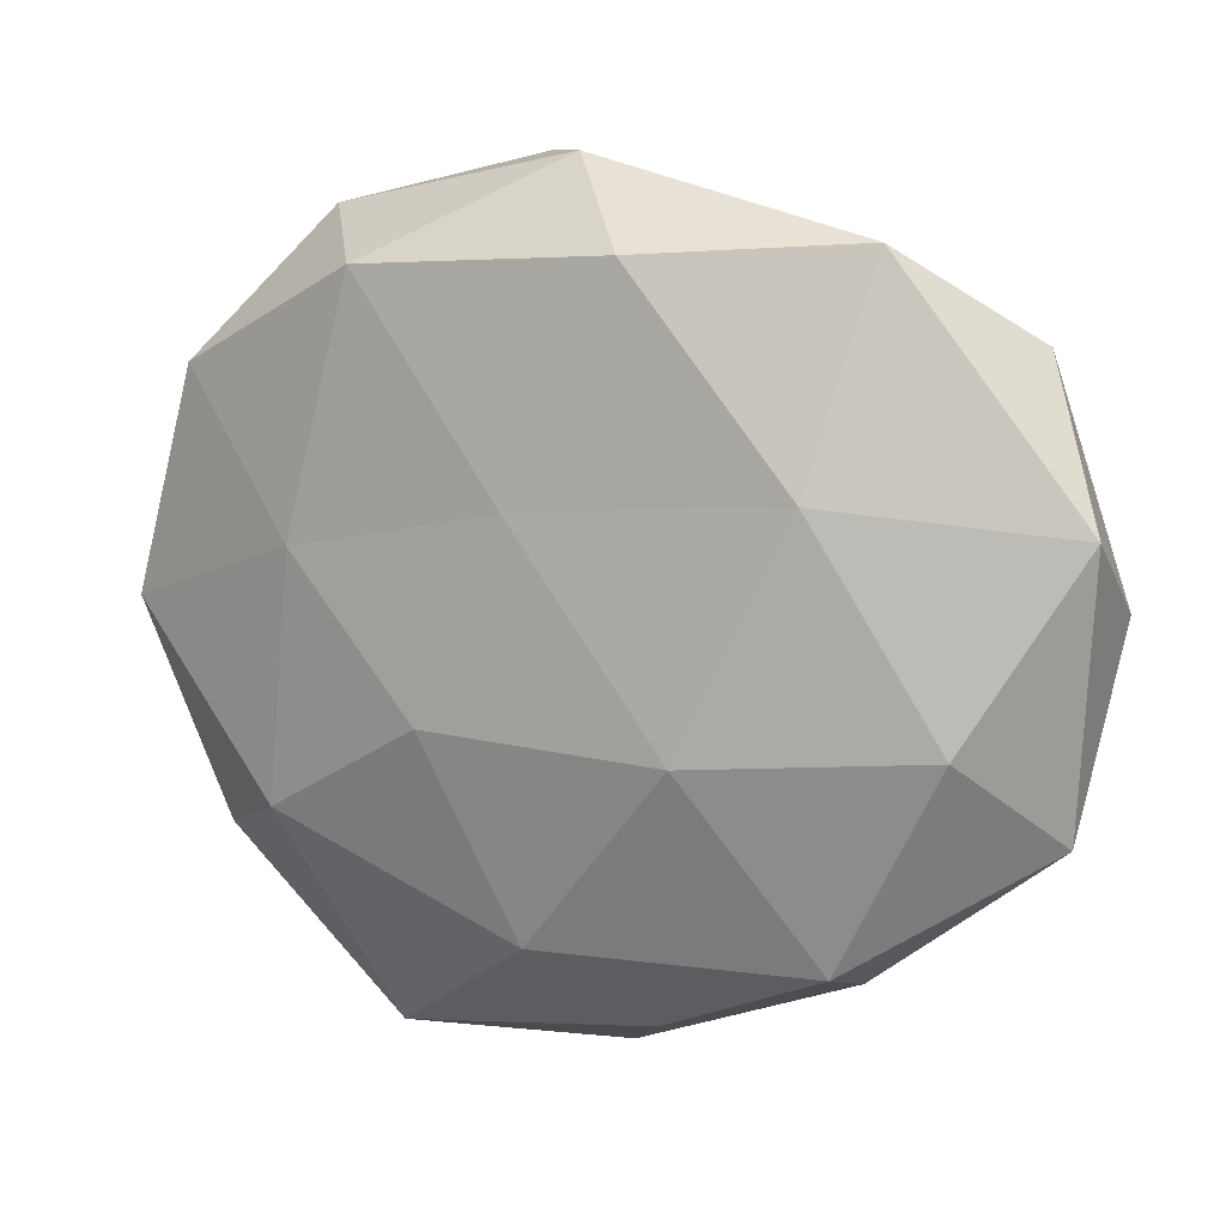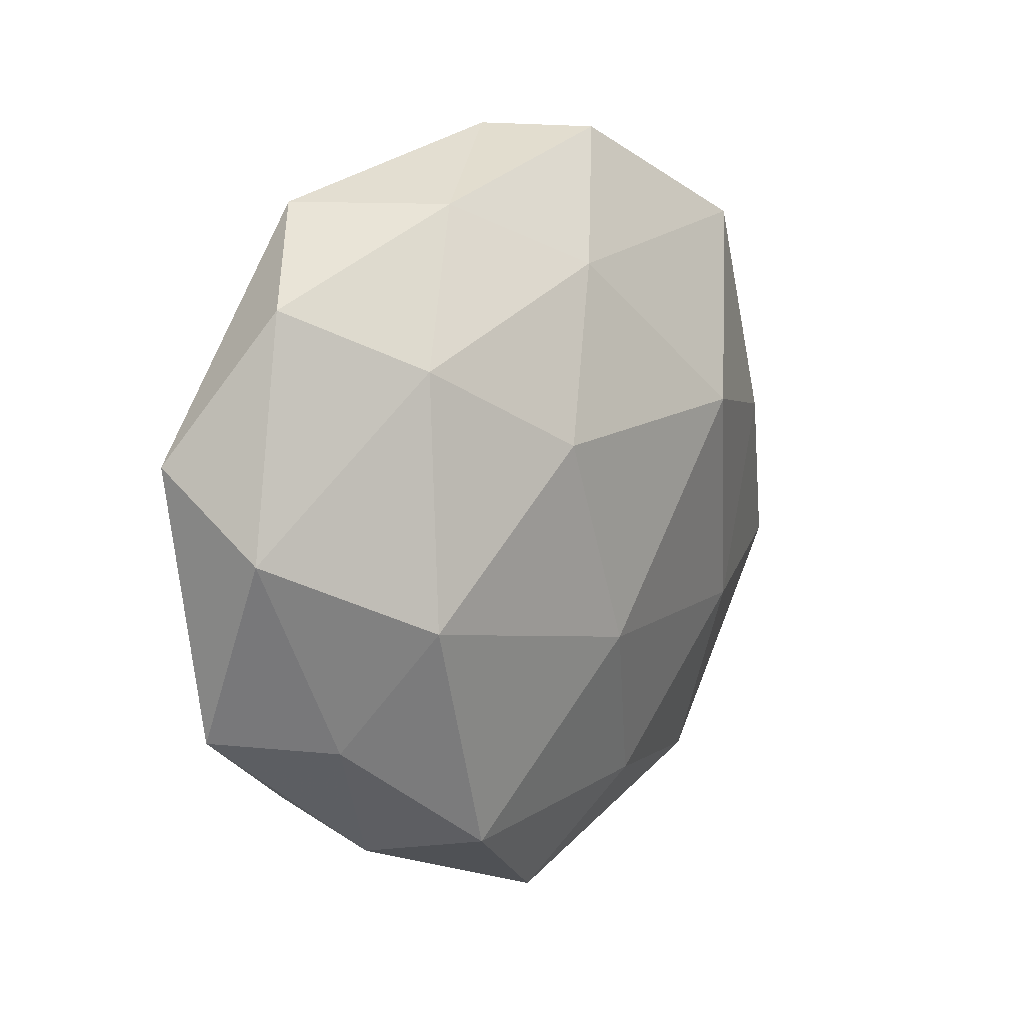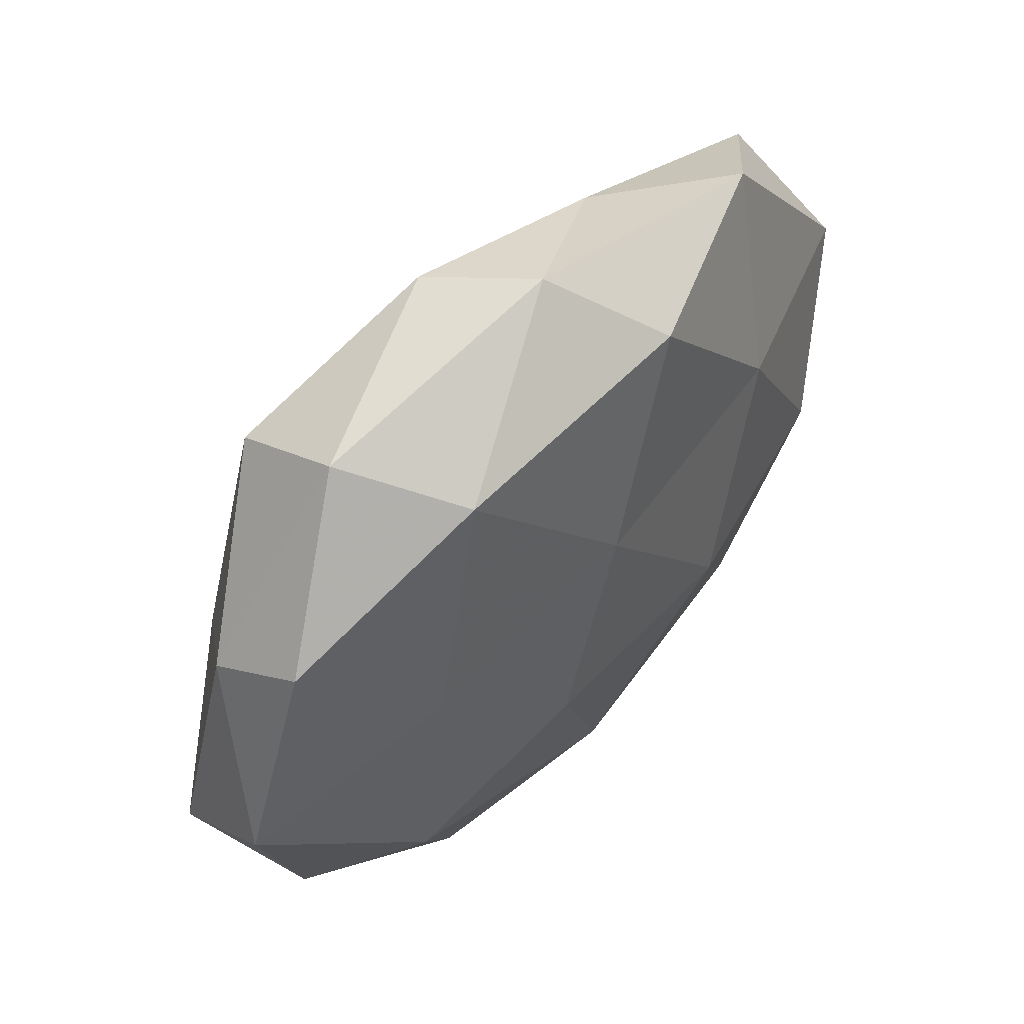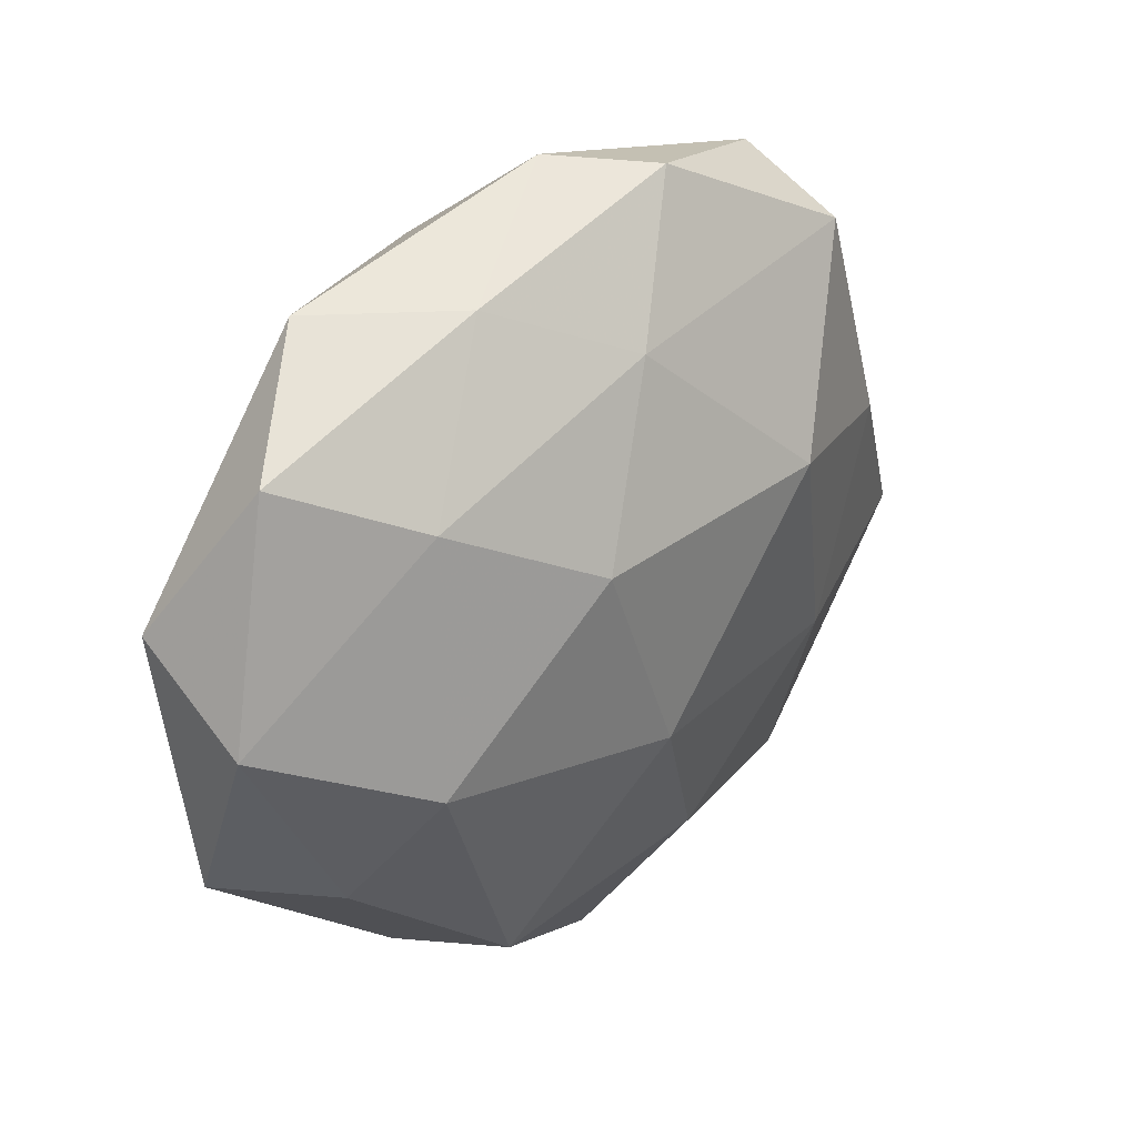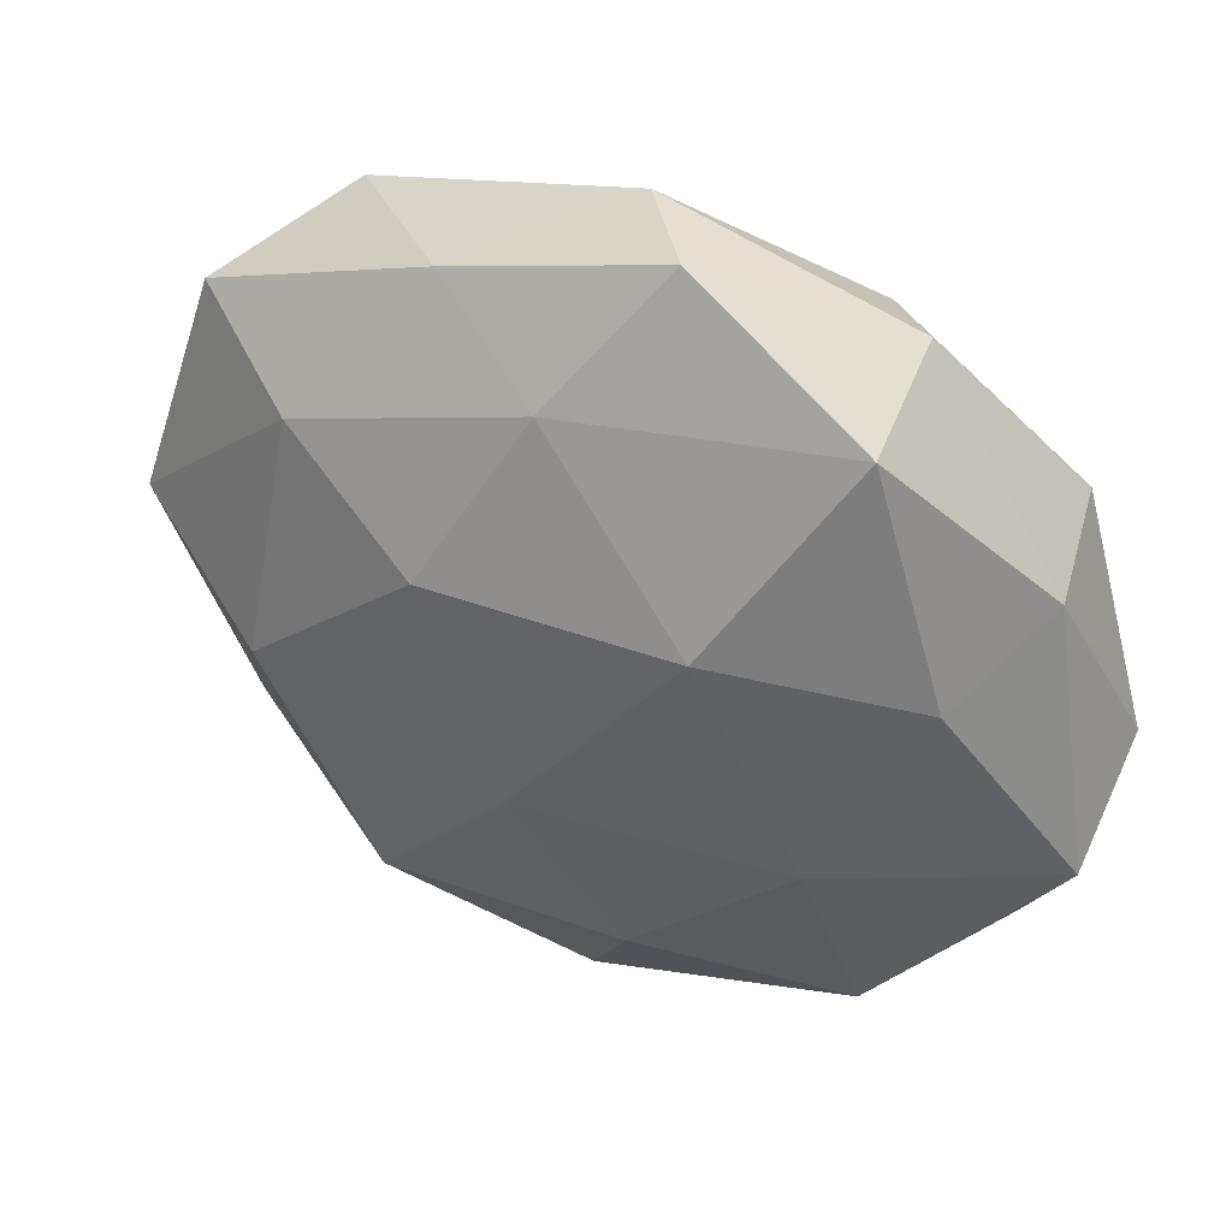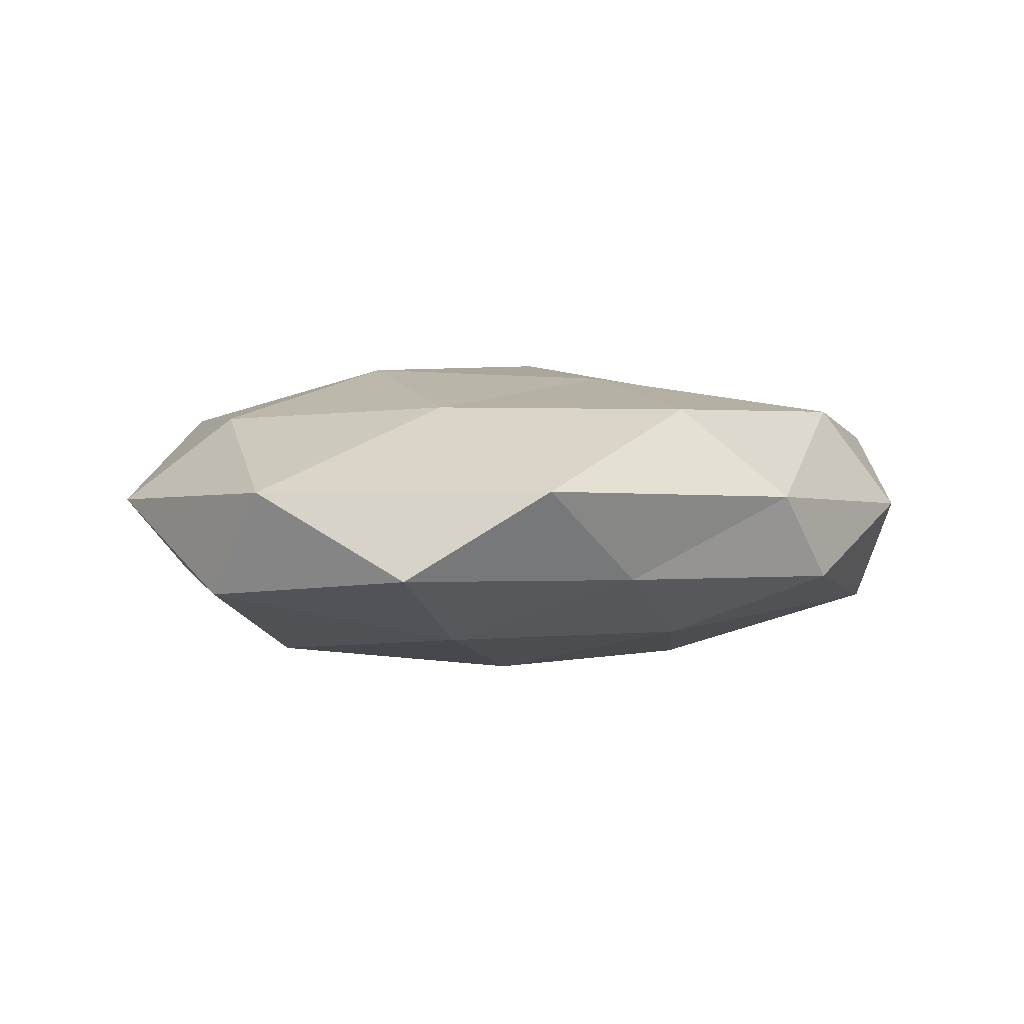
<metadata>
{"format":"obj","ext":"obj","renderer":"f3d","projection":"perspective","resolution":1024,"background":"white","views":[{"elev":12.1,"azim":26.2,"up":"+Y"},{"elev":11.8,"azim":126.4,"up":"+Y"},{"elev":53.6,"azim":-48.9,"up":"+Y"},{"elev":31.2,"azim":133.2,"up":"+Y"},{"elev":38.0,"azim":-153.5,"up":"+Y"},{"elev":5.8,"azim":136.3,"up":"+Z"}]}
</metadata>
<code>
v -0.03166 0.03551 -0.01206
v 0.05437 0.002845 -0.007032
v -0.05444 -0.002357 0.007447
v 0.02794 0.01508 0.01543
v -0.02283 0.0361 0.01382
v -0.04622 0.02429 0.008633
v -0.00916 0.04711 -0.006303
v -0.04011 0.008828 -0.01246
v -0.05361 -0.01161 -0.005711
v 0.003764 -0.01353 -0.01988
v -0.04796 0.01816 -0.002468
v 0.00243 0.03147 -0.01406
v 0.01607 -0.01132 0.01921
v 0.0232 -0.03549 -0.01343
v -0.0175 0.01319 -0.0211
v -0.04535 -0.02837 0.00394
v 0.008485 0.03824 0.01536
v 0.03191 0.02172 -0.01298
v 0.04649 0.02932 -0.00365
v -0.0008666 0.04761 0.004437
v 0.04299 -0.008837 0.01358
v -0.03147 0.04134 0.001135
v 0.04154 -0.02113 -0.007354
v 0.001353 -0.04951 -0.004305
v -0.02795 -0.0148 -0.01532
v -0.002965 0.01262 0.01816
v -0.03166 -0.03843 -0.006226
v 0.0294 -0.03759 -0.0007107
v 0.01803 0.03907 -0.005097
v -0.002182 -0.03354 0.01558
v 0.03567 -0.006935 -0.01702
v -0.01259 -0.01044 0.01916
v 0.05483 0.0123 0.006145
v 0.03271 0.0397 0.006698
v -0.02161 -0.04731 0.006634
v 0.008939 -0.04334 0.006201
v 0.05227 -0.01909 0.003029
v -0.03024 0.006434 0.01494
v 0.0304 -0.03313 0.01176
v 0.01369 0.01151 -0.01981
v -0.0335 -0.02258 0.01417
v -0.007278 -0.03416 -0.01359
f 6 11 3
f 11 1 8
f 11 9 3
f 11 8 9
f 1 7 12
f 8 1 15
f 1 12 15
f 3 9 16
f 2 18 19
f 5 17 20
f 4 13 21
f 6 5 22
f 22 7 1
f 22 1 11
f 6 22 11
f 5 20 22
f 22 20 7
f 9 8 25
f 15 25 8
f 10 25 15
f 26 13 4
f 17 26 4
f 5 26 17
f 16 9 27
f 9 25 27
f 23 28 14
f 28 24 14
f 29 12 7
f 18 12 29
f 19 18 29
f 7 20 29
f 14 10 31
f 31 18 2
f 23 31 2
f 23 14 31
f 26 32 13
f 30 13 32
f 2 19 33
f 21 33 4
f 4 34 17
f 20 17 34
f 29 34 19
f 20 34 29
f 33 34 4
f 33 19 34
f 27 35 16
f 24 35 27
f 28 36 24
f 24 36 35
f 30 35 36
f 23 2 37
f 23 37 28
f 2 33 37
f 37 33 21
f 6 3 38
f 6 38 5
f 38 26 5
f 38 32 26
f 39 21 13
f 39 13 30
f 28 39 36
f 36 39 30
f 37 21 39
f 37 39 28
f 40 10 15
f 15 12 40
f 18 40 12
f 31 10 40
f 31 40 18
f 3 16 41
f 32 41 30
f 41 16 35
f 41 35 30
f 3 41 38
f 38 41 32
f 14 42 10
f 14 24 42
f 10 42 25
f 42 24 27
f 27 25 42

</code>
